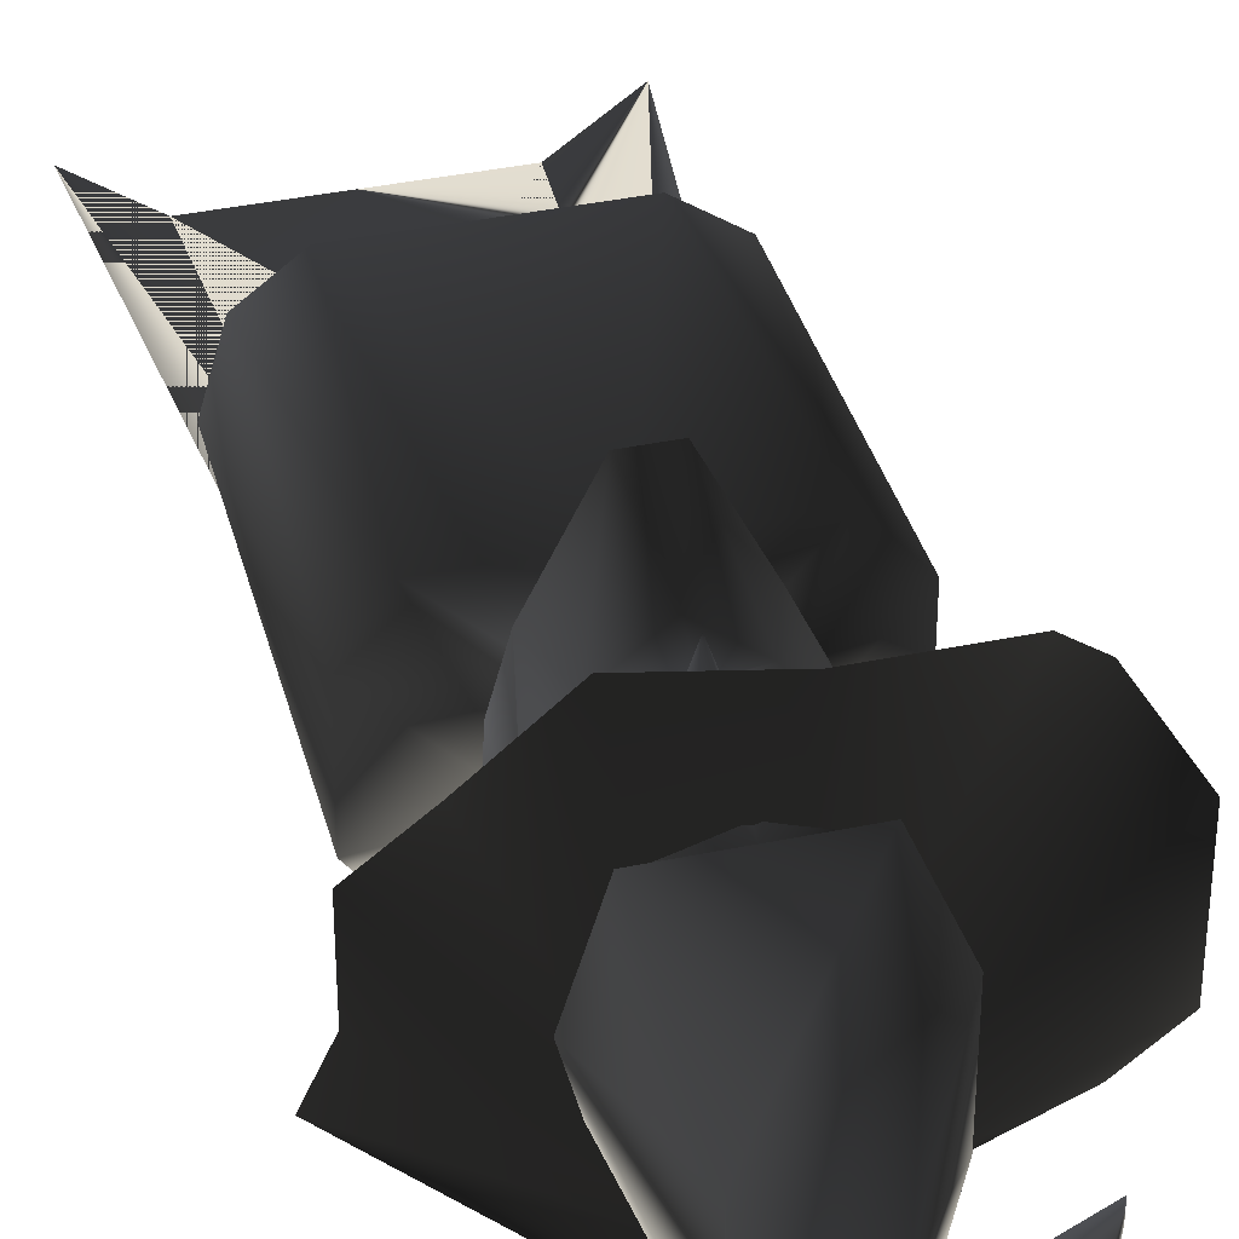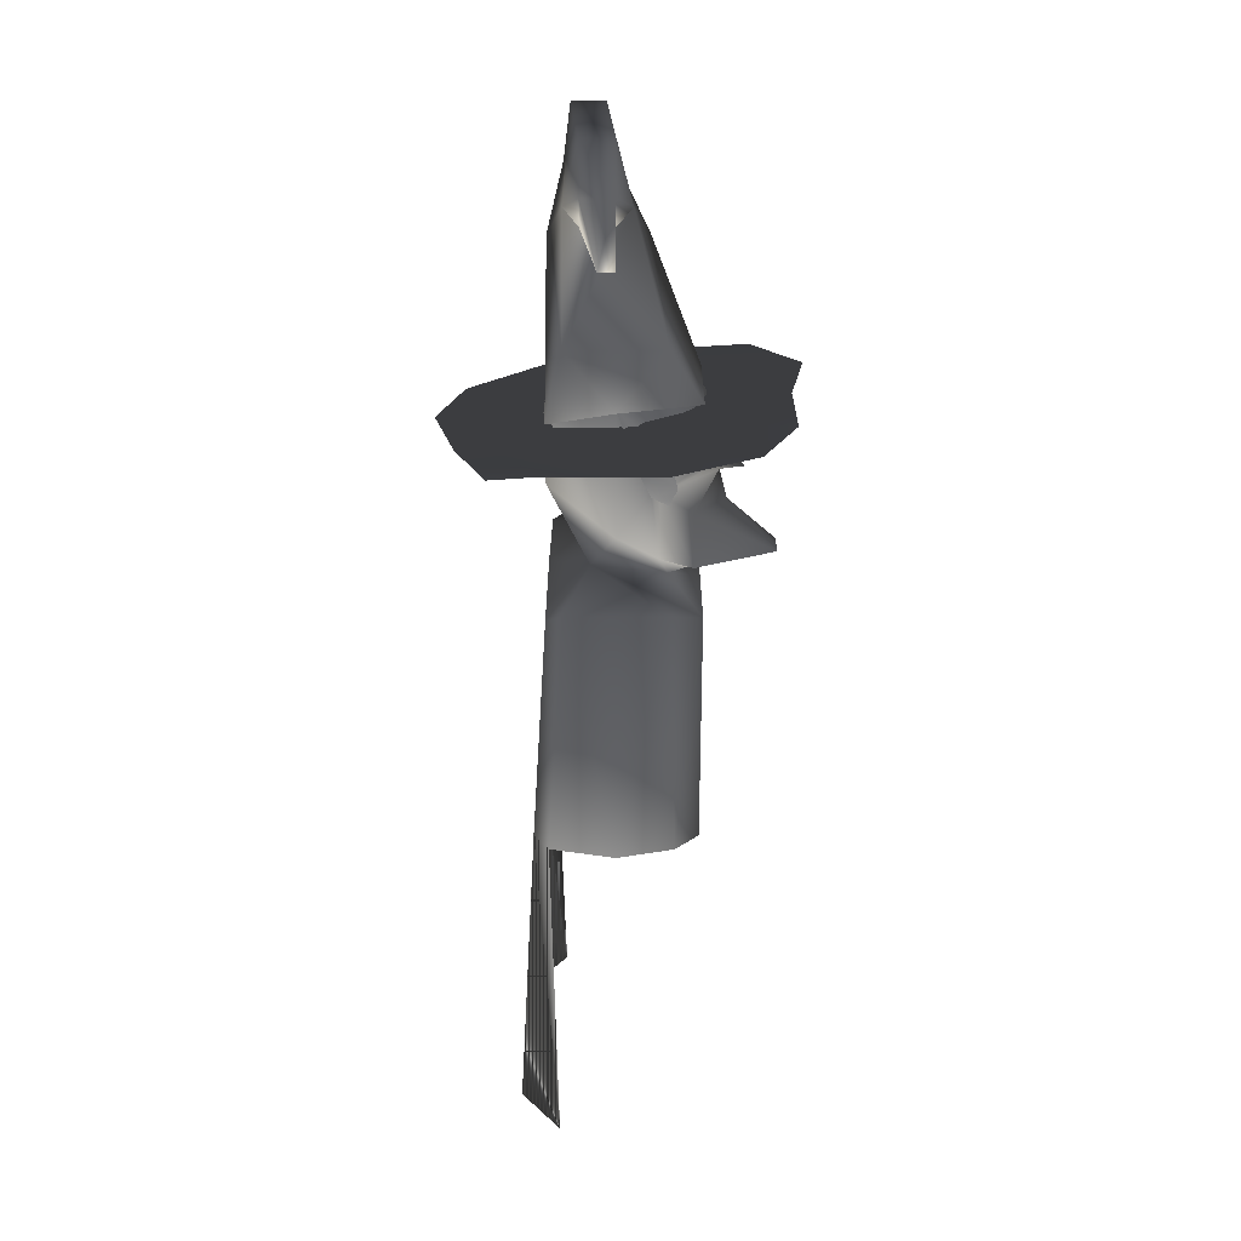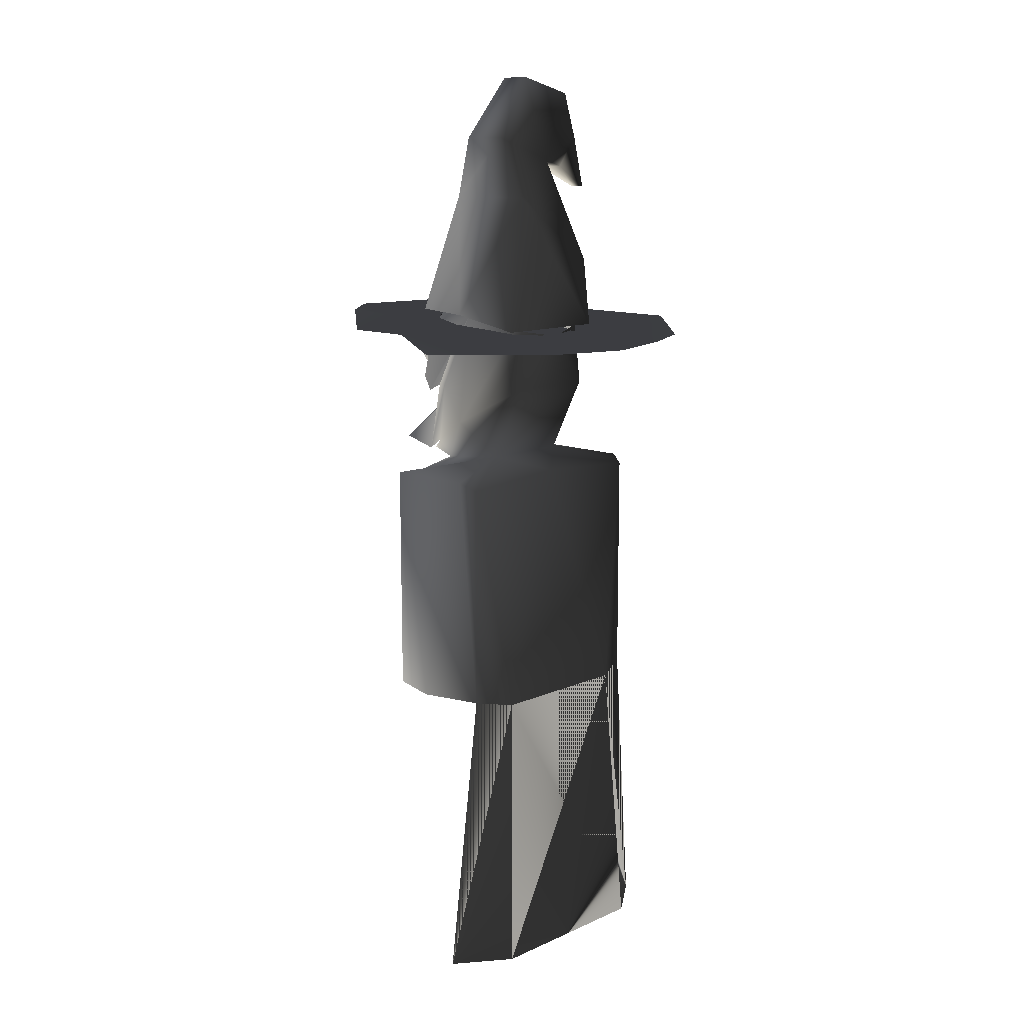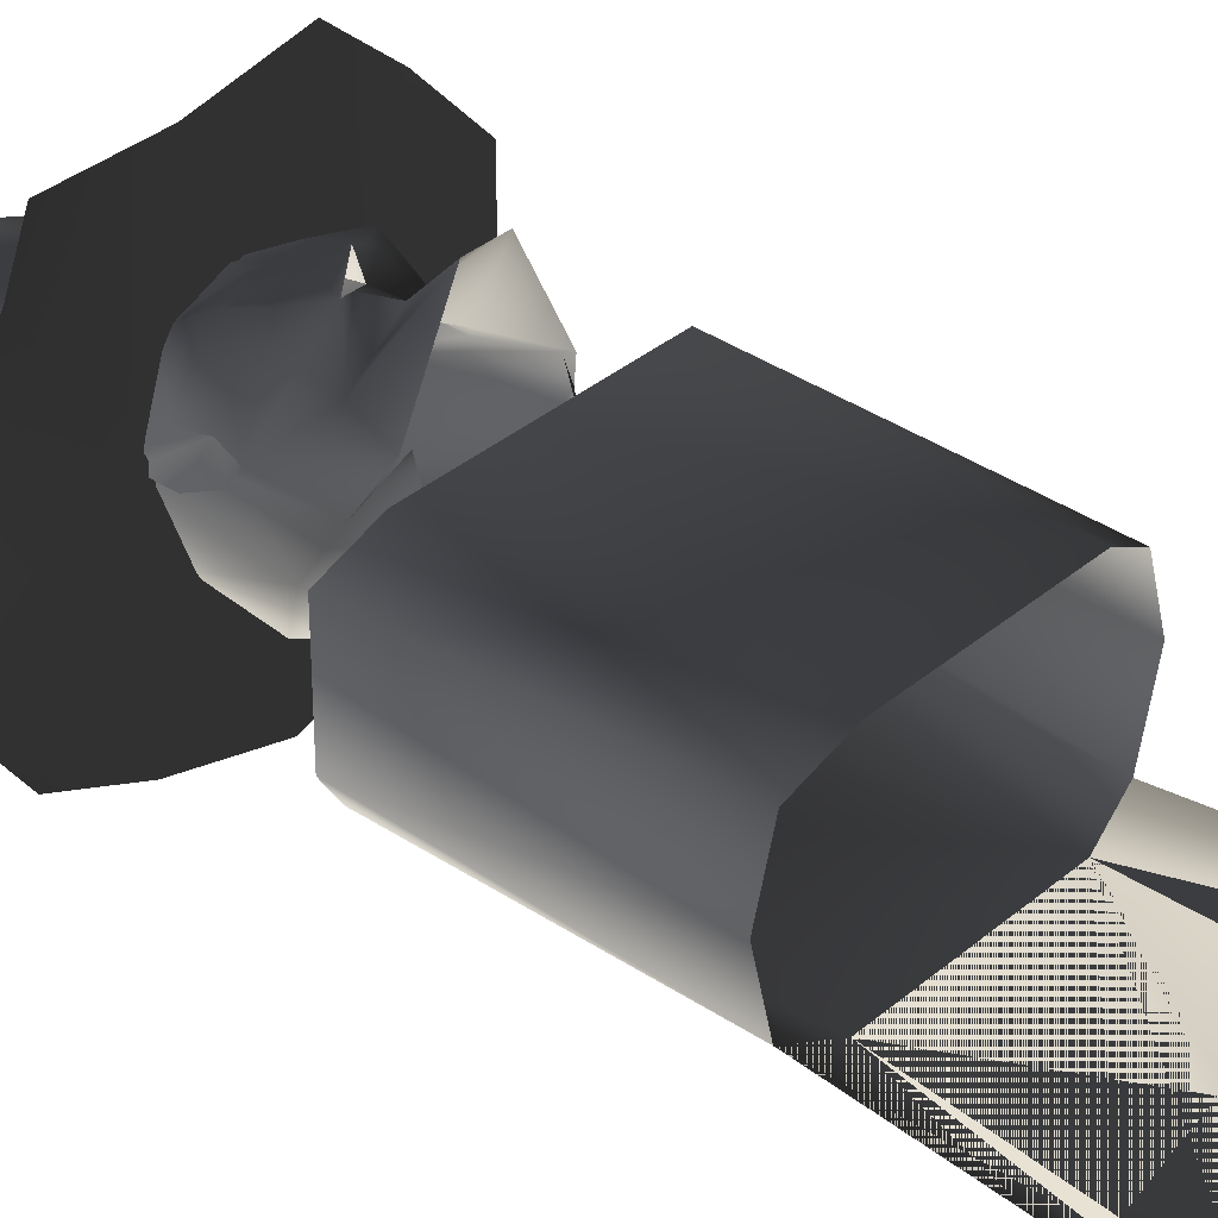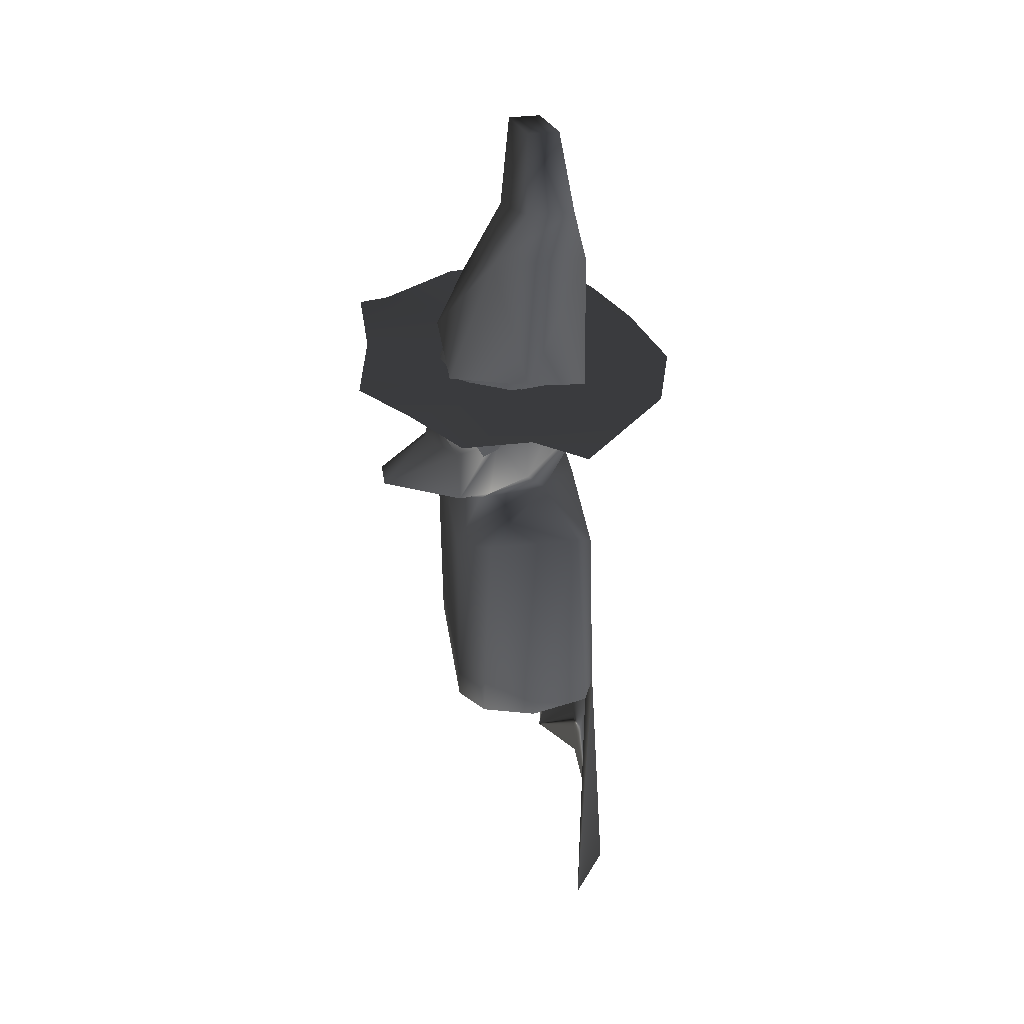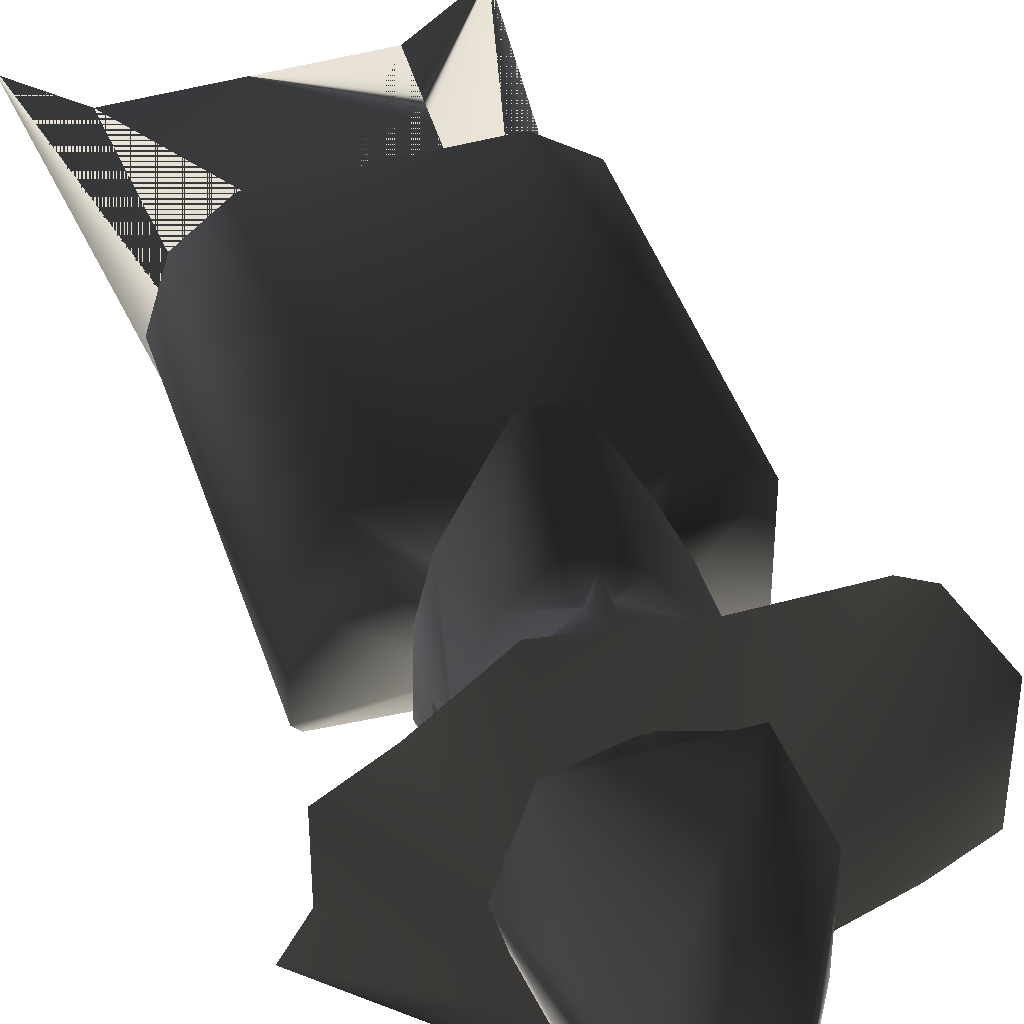
<metadata>
{"format":"obj","ext":"obj","renderer":"f3d","projection":"perspective","resolution":1024,"background":"white","views":[{"elev":38.6,"azim":165.3,"up":"+Z"},{"elev":25.1,"azim":-89.9,"up":"+Y"},{"elev":11.9,"azim":133.8,"up":"+Y"},{"elev":34.9,"azim":-48.3,"up":"+Z"},{"elev":37.9,"azim":81.5,"up":"+Y"},{"elev":45.6,"azim":162.1,"up":"+Z"}]}
</metadata>
<code>
o 2898
v -5 116 9
v 0 116 13
v 0 120 12
v -1 120 12
v -9 120 5
v -7 110 9
v -2 110 19
v 0 116 12
v 5 116 9
v 1 120 12
v 9 120 5
v 4 122 12
v 0 124 12
v 0 120 15
v -4 122 12
v -6 124 12
v -10 125 6
v -8 130 0
v -9 120 4
v -9 112 5
v 2 110 19
v 7 110 9
v 9 120 4
v 8 130 0
v 10 125 6
v 6 124 12
v 4 123 12
v 3 125 12
v 2 126 12
v 0 130 10
v -2 126 12
v -3 125 12
v -4 123 12
v 9 112 5
v 10 115 0
v 6 128 -7
v 6 120 -8
v 0 127 -9
v -6 120 -8
v -6 128 -7
v -10 115 0
v -6 109 6
v -6 110 9
v -10 121 7
v -10 124 2
v -10 120 4
v -10 119 6
v 10 119 6
v 10 120 4
v 10 124 2
v 10 121 7
v 5 130 8
v -5 130 8
v 6 110 -3
v -6 110 -3
v 6 109 6
v 12 106 10
v 16 108 6
v 16 108 -6
v 15 107 -8
v 0 108 -8
v -15 107 -8
v -16 108 -6
v -16 108 6
v -12 106 10
v 6 110 9
v 10 76 -10
v -10 76 -10
v 15 77 -8
v 19 39 -7
v 12 39 -12
v -12 39 -12
v -19 39 -7
v -15 77 -8
v 0 106 10
v 10 76 10
v 15 77 7
v 17 77 0
v -10 76 10
v -15 77 7
v -17 77 0
v -7 130 10
v 7 130 10
v 6 146 4
v -9 137 6
v -10 130 0
v -9 137 -6
v -8 128 -8
v 6 146 -8
v 8 128 -8
v 10 130 0
v 8 154 -6
v 8 154 0
v -1 151 2
v -1 151 -6
v 2 162 -5
v 2 162 -1
v -7 160 0
v -9 154 0
v -6 150 0
v -6 150 -4
v -9 154 -4
v -7 160 -4
v -13 147 -2
v -13 147 0
v 0 126 -21
v -11 126 -18
v -20 126 -14
v -24 128 -8
v -24 128 6
v -18 128 16
v -14 130 20
v -3 130 20
v 8 130 22
v 15 130 16
v 20 128 10
v 20 128 1
v 22 126 -6
v 16 126 -12
v 10 126 -18
f 1 2 3
f 1 3 4
f 1 4 5
f 1 5 6
f 1 6 7
f 1 7 2
f 1 2 8
f 1 8 2
f 2 8 9
f 2 9 3
f 3 9 10
f 10 9 11
f 10 11 12
f 10 12 13
f 10 13 14
f 14 13 4
f 4 13 15
f 4 15 5
f 5 15 16
f 5 16 17
f 5 17 18
f 5 18 19
f 5 19 20
f 5 20 6
f 9 8 2
f 9 2 21
f 9 21 22
f 9 22 11
f 11 22 23
f 11 23 24
f 11 24 25
f 11 25 26
f 11 26 12
f 12 26 27
f 12 27 13
f 13 27 28
f 13 28 29
f 13 29 30
f 13 30 31
f 13 31 32
f 13 32 16
f 13 16 33
f 13 33 15
f 15 33 16
f 2 7 21
f 22 34 23
f 23 34 35
f 23 35 24
f 24 35 36
f 36 35 37
f 36 37 38
f 38 37 39
f 38 39 40
f 40 39 41
f 40 41 18
f 18 41 19
f 19 41 20
f 20 41 42
f 20 42 43
f 44 17 18
f 44 18 45
f 44 45 46
f 44 46 47
f 48 49 50
f 48 50 24
f 48 24 25
f 48 25 51
f 52 30 29
f 52 29 26
f 52 26 25
f 52 25 24
f 30 31 13
f 31 30 53
f 31 53 16
f 31 16 32
f 53 17 16
f 17 53 18
f 54 55 39
f 54 39 37
f 54 37 35
f 54 35 56
f 54 56 57
f 54 57 58
f 54 58 59
f 54 59 60
f 54 60 61
f 54 61 55
f 55 61 62
f 55 62 63
f 55 63 64
f 55 64 65
f 55 65 42
f 55 42 41
f 55 41 39
f 34 66 56
f 34 56 35
f 27 26 28
f 28 26 29
f 67 68 61
f 67 61 60
f 67 60 69
f 67 69 70
f 67 70 69
f 70 67 71
f 70 71 67
f 67 71 68
f 67 68 72
f 67 72 71
f 71 72 68
f 68 72 73
f 68 73 72
f 73 68 74
f 73 74 68
f 68 74 62
f 68 62 61
f 57 56 75
f 57 75 76
f 57 76 77
f 57 77 58
f 58 77 78
f 58 78 59
f 59 78 69
f 59 69 60
f 75 42 65
f 75 65 79
f 75 79 76
f 56 42 75
f 80 79 65
f 80 65 64
f 80 64 81
f 81 64 63
f 81 63 74
f 74 63 62
f 82 83 84
f 82 84 85
f 82 85 86
f 86 85 87
f 86 87 88
f 88 87 89
f 88 89 90
f 90 89 91
f 91 89 84
f 91 84 83
f 84 89 92
f 84 92 93
f 84 93 94
f 84 94 85
f 85 94 87
f 87 94 95
f 87 95 89
f 89 95 92
f 92 95 96
f 92 96 93
f 93 96 97
f 93 97 94
f 94 97 98
f 94 98 99
f 94 99 100
f 94 100 95
f 95 100 101
f 95 101 102
f 95 102 103
f 95 103 96
f 96 103 97
f 97 103 98
f 98 103 99
f 99 103 102
f 99 102 104
f 99 104 105
f 99 105 100
f 100 105 101
f 101 105 104
f 101 104 102
f 106 107 108
f 106 108 109
f 106 109 110
f 106 110 111
f 106 111 112
f 106 112 113
f 106 113 114
f 106 114 115
f 106 115 116
f 106 116 117
f 106 117 118
f 106 118 119
f 106 119 120

</code>
